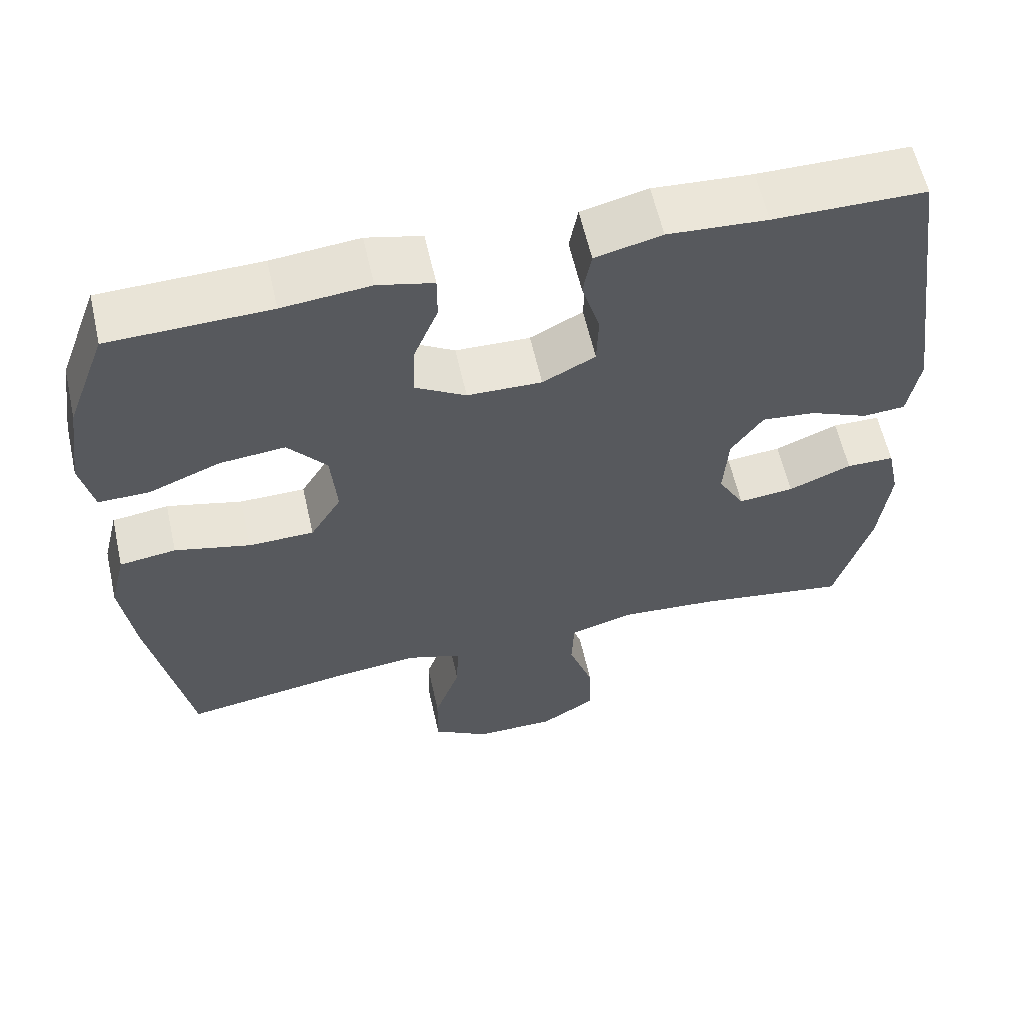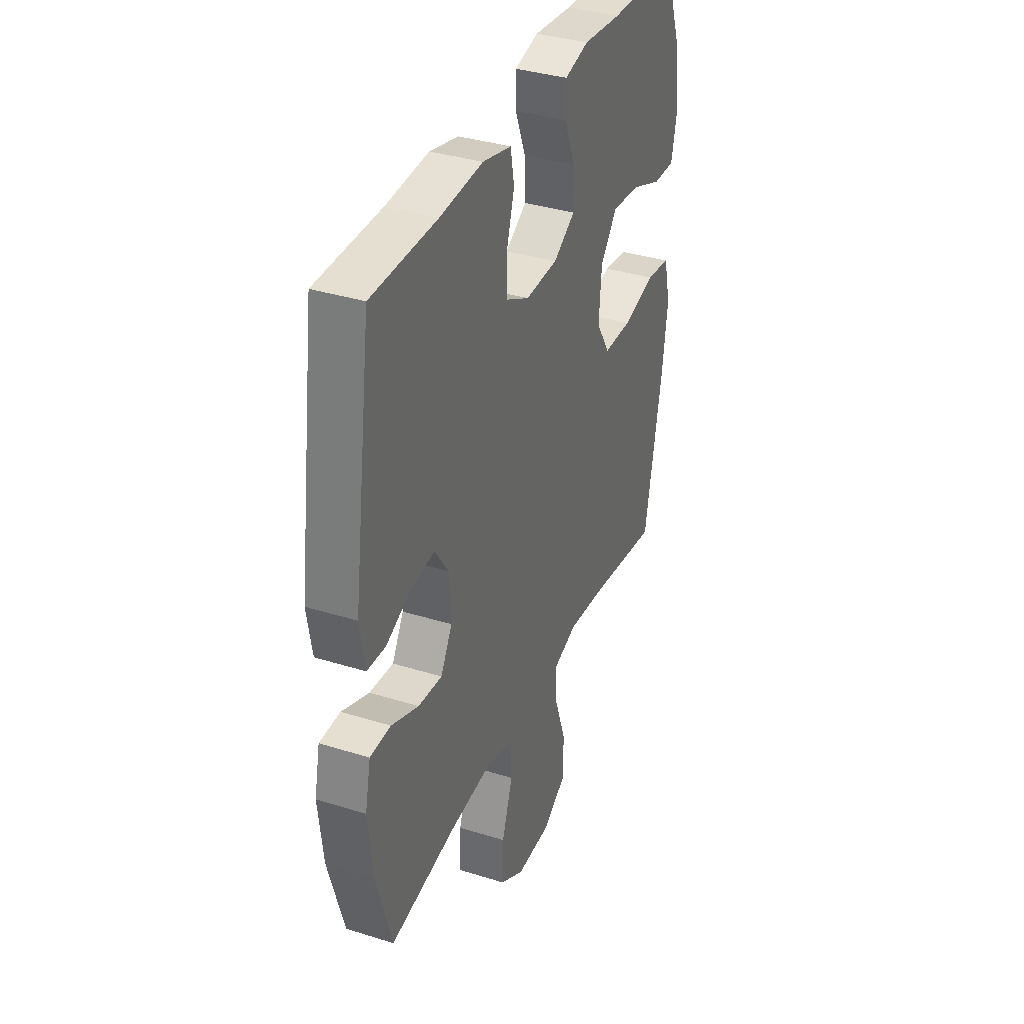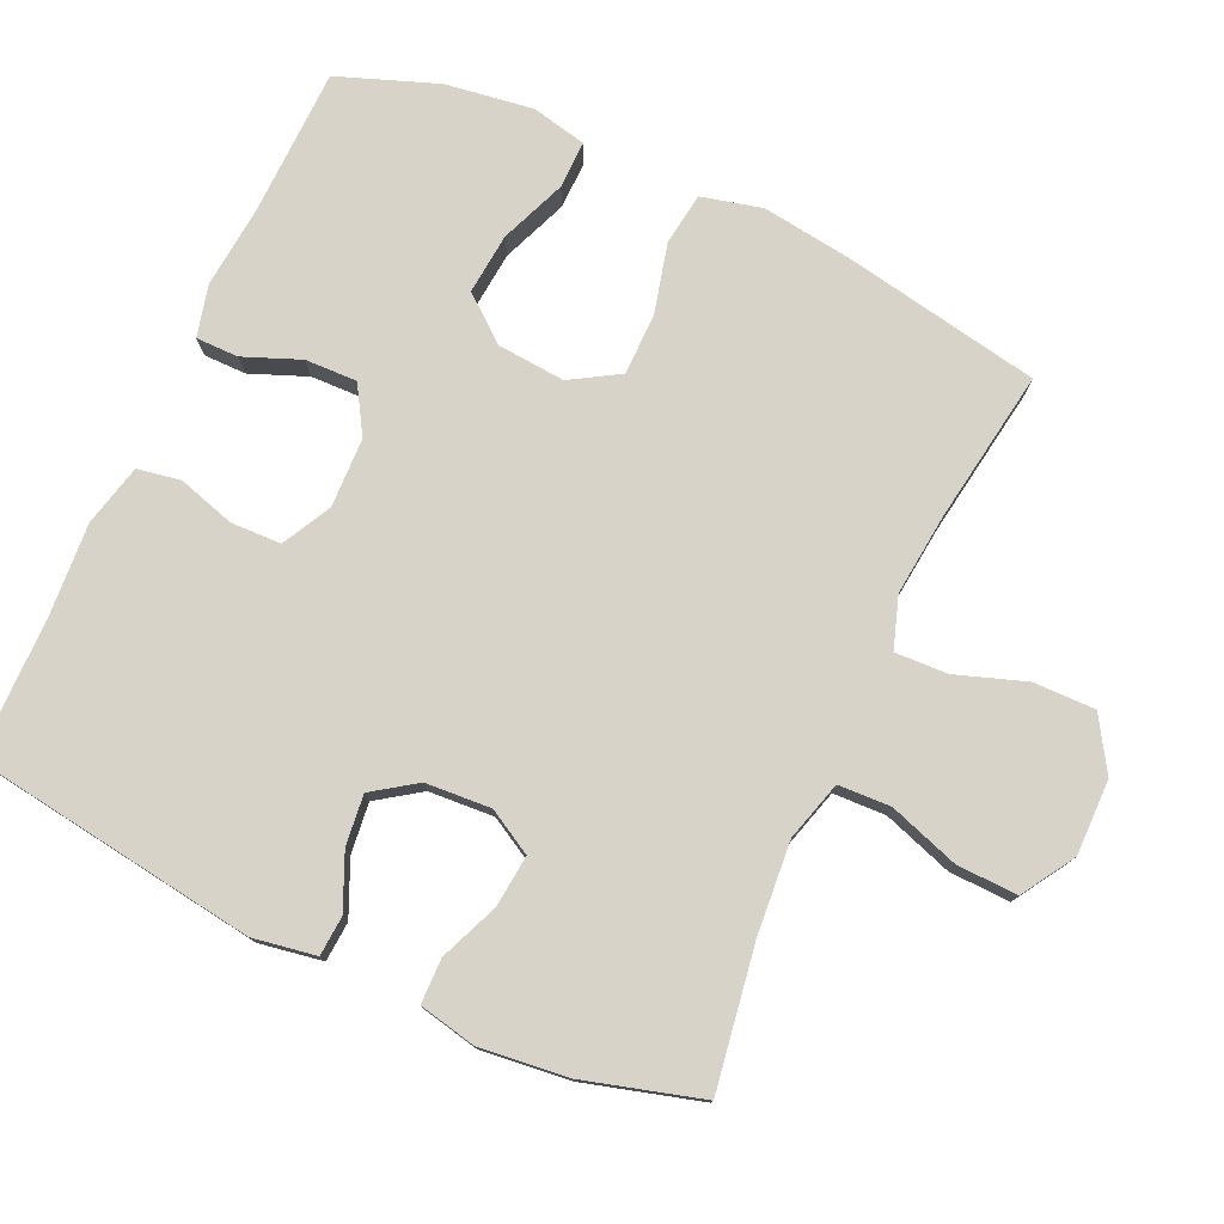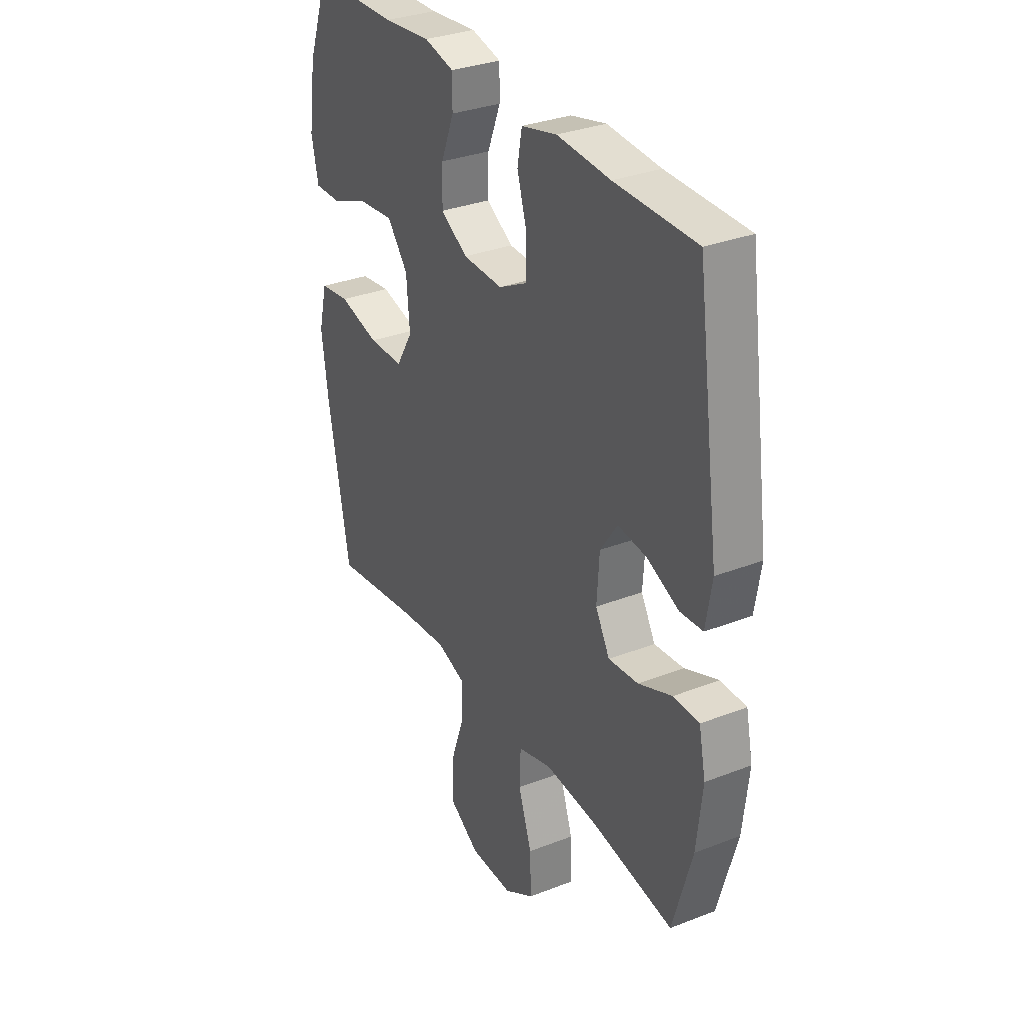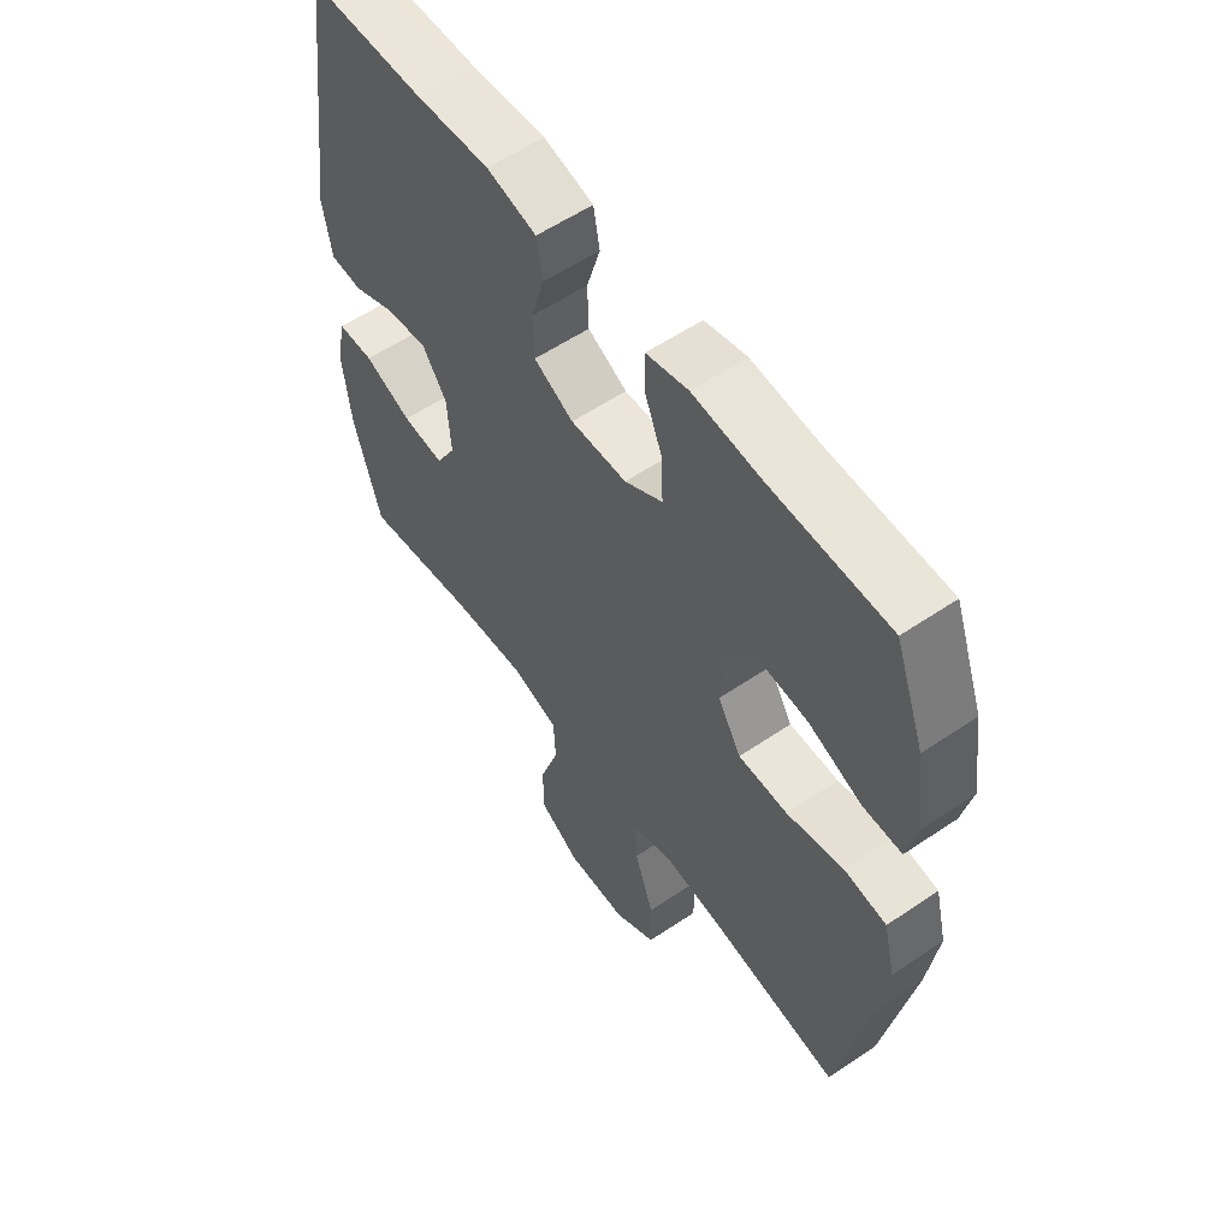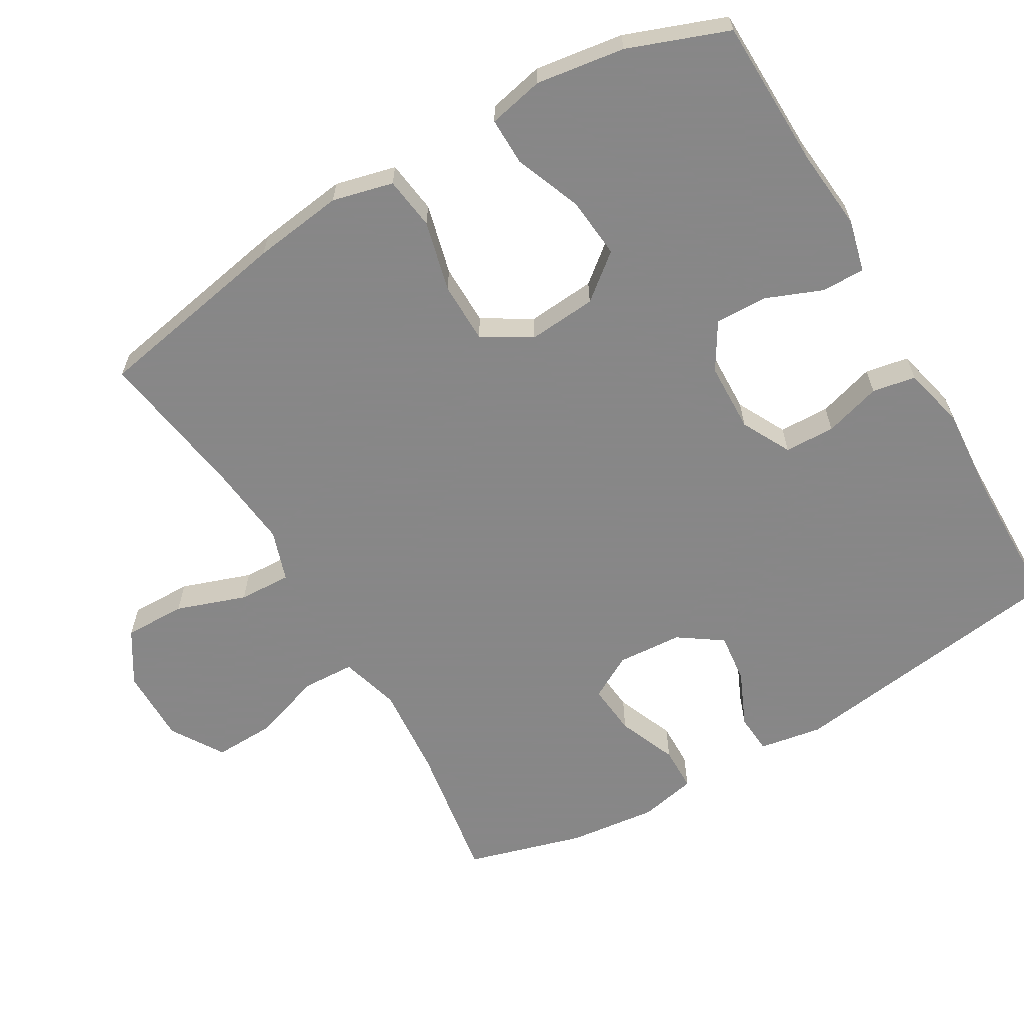
<metadata>
{"format":"obj","ext":"obj","renderer":"f3d","projection":"perspective","resolution":1024,"background":"white","views":[{"elev":60.0,"azim":-12.7,"up":"+Z"},{"elev":36.1,"azim":112.3,"up":"+Z"},{"elev":77.2,"azim":114.6,"up":"+Y"},{"elev":32.1,"azim":61.4,"up":"+Z"},{"elev":57.5,"azim":-125.1,"up":"+Z"},{"elev":-62.6,"azim":-59.7,"up":"+Y"}]}
</metadata>
<code>
v 0.5 0.07 -0.5
v 0.301 0.07 -0.468
v 0.17 0.07 -0.457
v 0.086 0.07 -0.481
v 0.083 0.07 -0.555
v 0.116 0.07 -0.653
v 0.119 0.07 -0.739
v 0.045 0.07 -0.785
v -0.061 0.07 -0.784
v -0.135 0.07 -0.738
v -0.134 0.07 -0.651
v -0.1 0.07 -0.553
v -0.097 0.07 -0.479
v -0.169 0.07 -0.455
v -0.285 0.07 -0.467
v -0.5 0.07 -0.5
v -0.552 0.07 -0.221
v -0.569 0.07 -0.094
v -0.548 0.07 -0.009
v -0.474 0.07 0.001
v -0.375 0.07 -0.024
v -0.289 0.07 -0.023
v -0.248 0.07 0.045
v -0.256 0.07 0.141
v -0.307 0.07 0.204
v -0.393 0.07 0.196
v -0.486 0.07 0.159
v -0.553 0.07 0.158
v -0.57 0.07 0.236
v -0.552 0.07 0.36
v -0.5 0.07 0.5
v -0.291 0.07 0.505
v -0.176 0.07 0.516
v -0.103 0.07 0.498
v -0.103 0.07 0.438
v -0.135 0.07 0.358
v -0.137 0.07 0.285
v -0.071 0.07 0.245
v 0.027 0.07 0.242
v 0.096 0.07 0.278
v 0.098 0.07 0.349
v 0.074 0.07 0.429
v 0.085 0.07 0.49
v 0.172 0.07 0.511
v 0.302 0.07 0.502
v 0.5 0.07 0.5
v 0.557 0.07 0.096
v 0.542 0.07 0.007
v 0.486 0.07 0.003
v 0.409 0.07 0.037
v 0.338 0.07 0.045
v 0.296 0.07 -0.016
v 0.29 0.07 -0.108
v 0.325 0.07 -0.17
v 0.398 0.07 -0.163
v 0.481 0.07 -0.129
v 0.544 0.07 -0.13
v 0.561 0.07 -0.21
v 0.547 0.07 -0.335
v 0.5 0 -0.5
v 0.301 0 -0.468
v 0.17 0 -0.457
v 0.086 0 -0.481
v 0.083 0 -0.555
v 0.116 0 -0.653
v 0.119 0 -0.739
v 0.045 0 -0.785
v -0.061 0 -0.784
v -0.135 0 -0.738
v -0.134 0 -0.651
v -0.1 0 -0.553
v -0.097 0 -0.479
v -0.169 0 -0.455
v -0.285 0 -0.467
v -0.5 0 -0.5
v -0.552 0 -0.221
v -0.569 0 -0.094
v -0.548 0 -0.009
v -0.474 0 0.001
v -0.375 0 -0.024
v -0.289 0 -0.023
v -0.248 0 0.045
v -0.256 0 0.141
v -0.307 0 0.204
v -0.393 0 0.196
v -0.486 0 0.159
v -0.553 0 0.158
v -0.57 0 0.236
v -0.552 0 0.36
v -0.5 0 0.5
v -0.291 0 0.505
v -0.176 0 0.516
v -0.103 0 0.498
v -0.103 0 0.438
v -0.135 0 0.358
v -0.137 0 0.285
v -0.071 0 0.245
v 0.027 0 0.242
v 0.096 0 0.278
v 0.098 0 0.349
v 0.074 0 0.429
v 0.085 0 0.49
v 0.172 0 0.511
v 0.302 0 0.502
v 0.5 0 0.5
v 0.557 0 0.096
v 0.542 0 0.007
v 0.486 0 0.003
v 0.409 0 0.037
v 0.338 0 0.045
v 0.296 0 -0.016
v 0.29 0 -0.108
v 0.325 0 -0.17
v 0.398 0 -0.163
v 0.481 0 -0.129
v 0.544 0 -0.13
v 0.561 0 -0.21
v 0.547 0 -0.335
f 59 1 2
f 58 59 2
f 57 58 2
f 56 57 2
f 55 56 2
f 54 55 2 3
f 53 54 3 4
f 52 53 4
f 48 49 50
f 47 48 50
f 46 47 50
f 45 46 50
f 45 50 51
f 44 45 51
f 43 44 51
f 42 43 51
f 41 42 51
f 40 41 51 52
f 34 35 36
f 33 34 36
f 32 33 36
f 31 32 36
f 30 31 36
f 29 30 36
f 28 29 36
f 27 28 36
f 26 27 36
f 25 26 36 37
f 24 25 37 38
f 19 20 21
f 18 19 21
f 17 18 21
f 16 17 21
f 15 16 21
f 14 15 21 22
f 13 14 22 23
f 10 11 12
f 9 10 12
f 8 9 12
f 7 8 12
f 6 7 12
f 5 6 12
f 4 5 12 13
f 4 13 23
f 52 4 23
f 40 52 23
f 39 40 23
f 23 24 38 39
f 61 60 118
f 61 118 117
f 61 117 116
f 61 116 115
f 61 115 114
f 62 61 114 113
f 63 62 113 112
f 63 112 111
f 109 108 107
f 109 107 106
f 109 106 105
f 109 105 104
f 110 109 104
f 110 104 103
f 110 103 102
f 110 102 101
f 110 101 100
f 111 110 100 99
f 95 94 93
f 95 93 92
f 95 92 91
f 95 91 90
f 95 90 89
f 95 89 88
f 95 88 87
f 95 87 86
f 95 86 85
f 96 95 85 84
f 97 96 84 83
f 80 79 78
f 80 78 77
f 80 77 76
f 80 76 75
f 80 75 74
f 81 80 74 73
f 82 81 73 72
f 71 70 69
f 71 69 68
f 71 68 67
f 71 67 66
f 71 66 65
f 71 65 64
f 72 71 64 63
f 82 72 63
f 82 63 111
f 82 111 99
f 82 99 98
f 98 97 83 82
f 1 60 61 2
f 2 61 62 3
f 3 62 63 4
f 4 63 64 5
f 5 64 65 6
f 6 65 66 7
f 7 66 67 8
f 8 67 68 9
f 9 68 69 10
f 10 69 70 11
f 11 70 71 12
f 12 71 72 13
f 13 72 73 14
f 14 73 74 15
f 15 74 75 16
f 16 75 76 17
f 17 76 77 18
f 18 77 78 19
f 19 78 79 20
f 20 79 80 21
f 21 80 81 22
f 22 81 82 23
f 23 82 83 24
f 24 83 84 25
f 25 84 85 26
f 26 85 86 27
f 27 86 87 28
f 28 87 88 29
f 29 88 89 30
f 30 89 90 31
f 31 90 91 32
f 32 91 92 33
f 33 92 93 34
f 34 93 94 35
f 35 94 95 36
f 36 95 96 37
f 37 96 97 38
f 38 97 98 39
f 39 98 99 40
f 40 99 100 41
f 41 100 101 42
f 42 101 102 43
f 43 102 103 44
f 44 103 104 45
f 45 104 105 46
f 46 105 106 47
f 47 106 107 48
f 48 107 108 49
f 49 108 109 50
f 50 109 110 51
f 51 110 111 52
f 52 111 112 53
f 53 112 113 54
f 54 113 114 55
f 55 114 115 56
f 56 115 116 57
f 57 116 117 58
f 58 117 118 59
f 59 118 60 1

</code>
